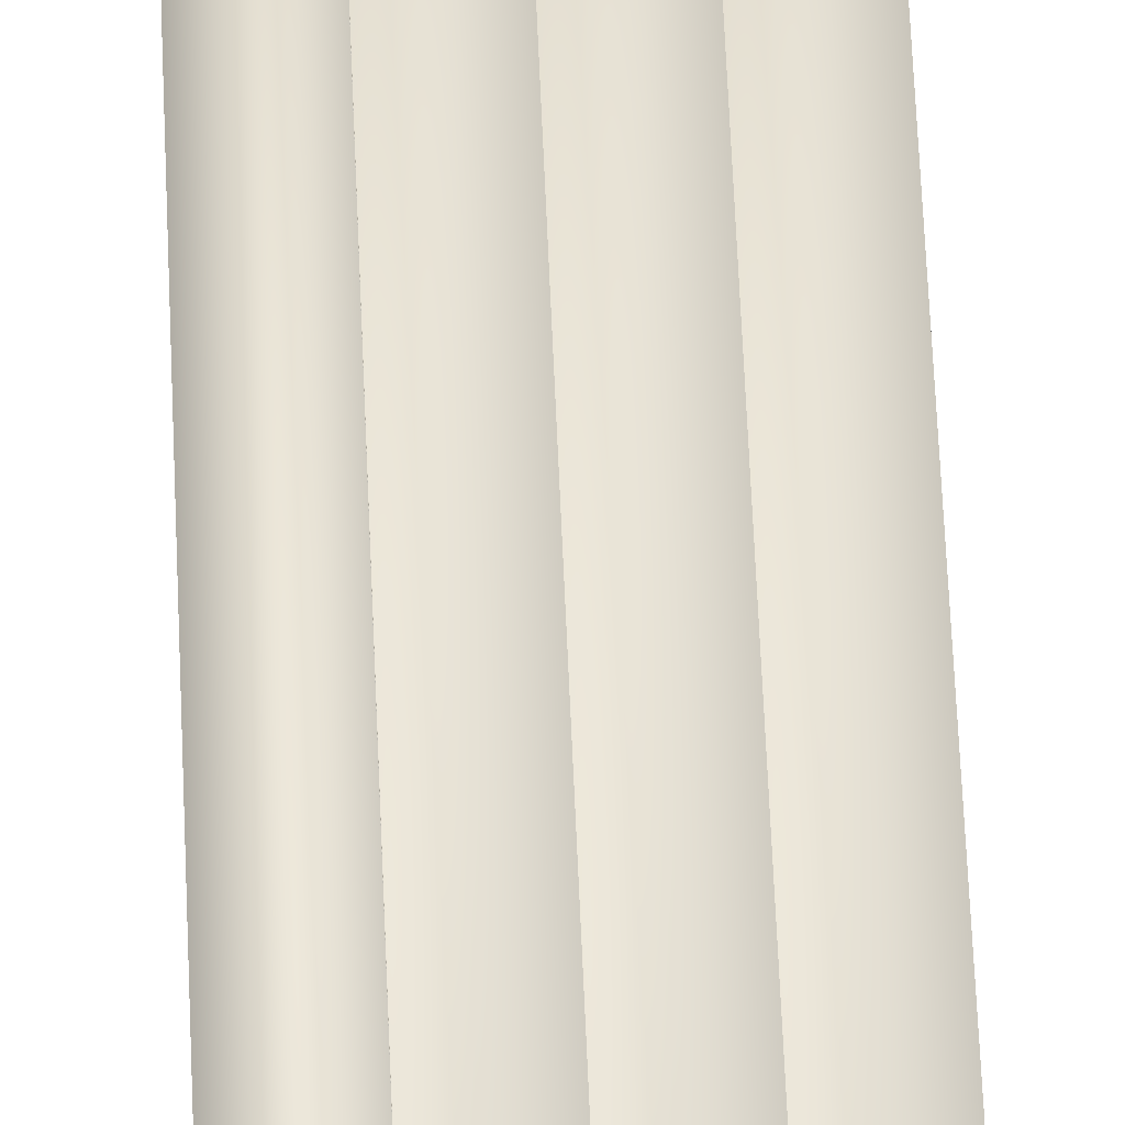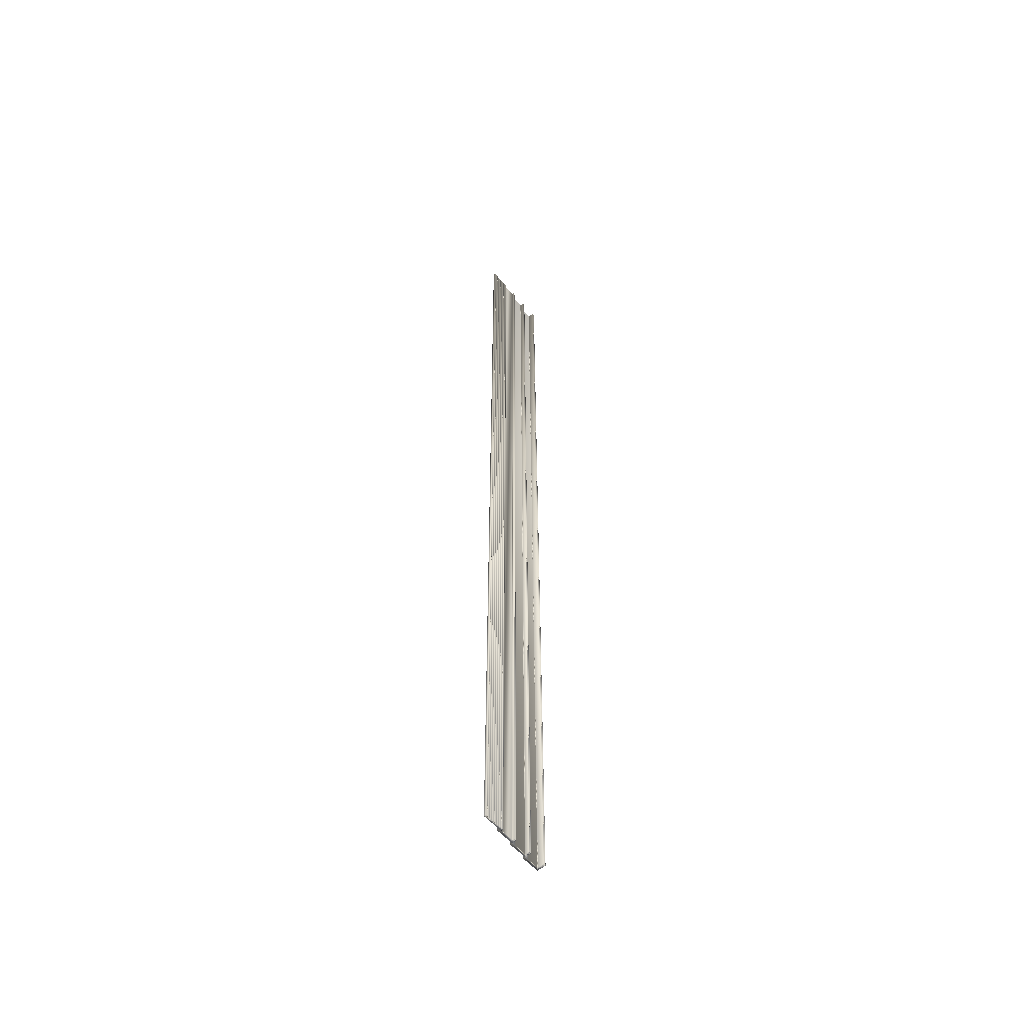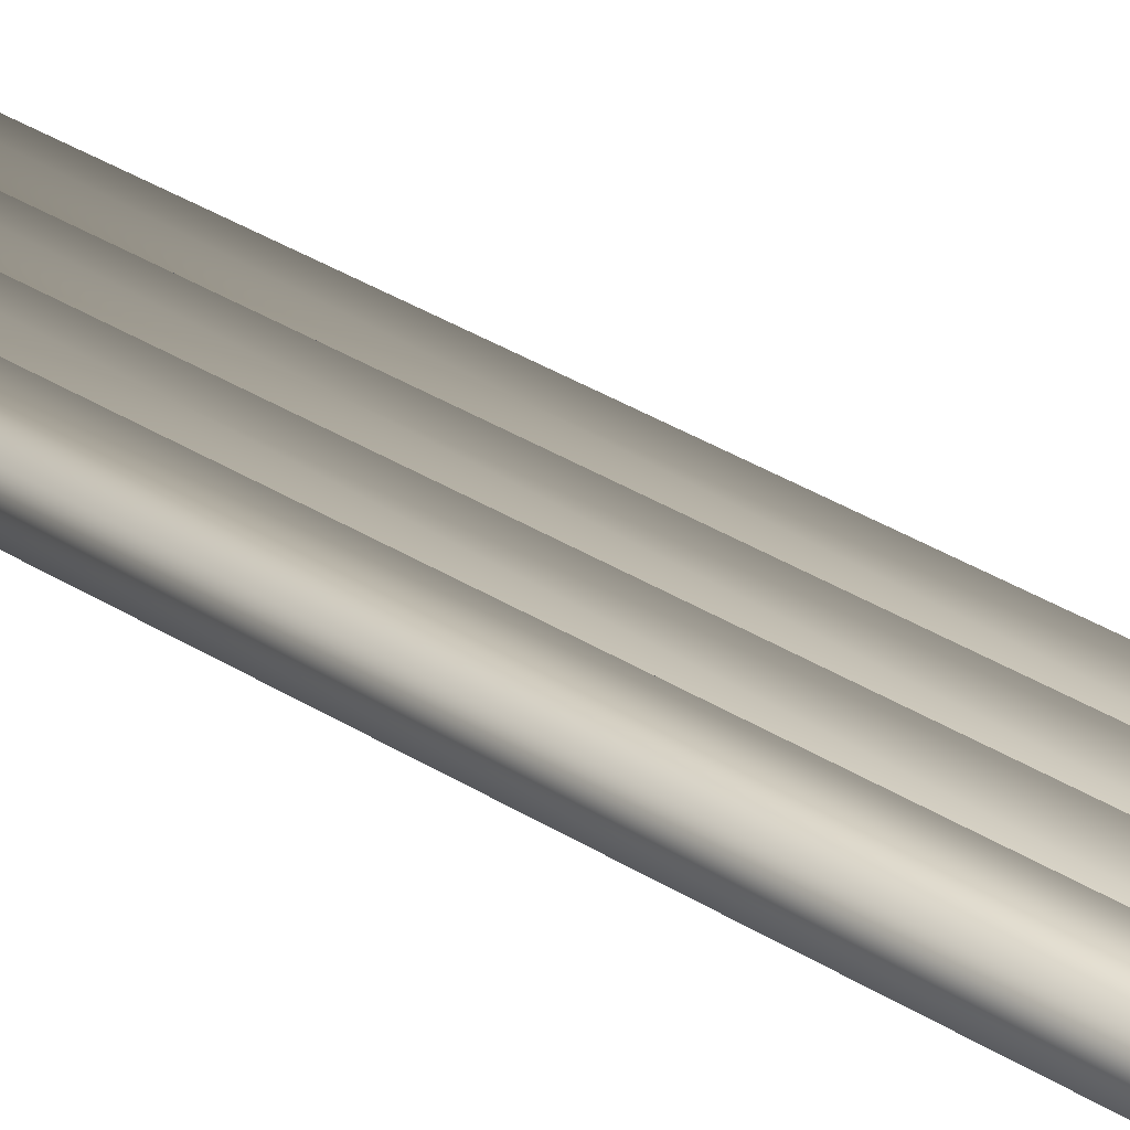
<metadata>
{"format":"obj","ext":"obj","renderer":"f3d","projection":"perspective","resolution":1024,"background":"white","views":[{"elev":46.4,"azim":178.0,"up":"+Y"},{"elev":-55.3,"azim":-50.0,"up":"+Z"},{"elev":16.9,"azim":148.9,"up":"+Y"}]}
</metadata>
<code>
v  -96.82 -4.31 -3022
v  -96.03 -3.522 -3022
v  -96.03 -3.523 -21.67
v  -96.82 -4.31 -21.67
v  -95.98 -3.483 -3022
v  -95.98 -3.484 -21.67
v  -95.92 -3.454 -3022
v  -95.92 -3.455 -21.67
v  -95.86 -3.437 -3022
v  -95.86 -3.438 -21.67
v  -95.8 -3.434 -3022
v  -95.8 -3.434 -21.67
v  -95.74 -3.446 -3022
v  -95.74 -3.446 -21.67
v  -95.68 -3.474 -3022
v  -95.68 -3.475 -21.67
v  -95.61 -3.522 -3022
v  -95.61 -3.523 -21.67
v  -94.82 -4.31 -3022
v  -94.82 -4.31 -21.67
v  -87.57 -4.31 -3022
v  -87.57 -4.31 -21.67
v  -86.78 -3.522 -3022
v  -86.78 -3.523 -21.67
v  -86.72 -3.481 -3022
v  -86.72 -3.481 -21.67
v  -86.66 -3.452 -3022
v  -86.66 -3.453 -21.67
v  -86.6 -3.436 -3022
v  -86.6 -3.437 -21.67
v  -86.55 -3.435 -3022
v  -86.55 -3.435 -21.67
v  -86.49 -3.448 -3022
v  -86.49 -3.448 -21.67
v  -86.42 -3.477 -3022
v  -86.42 -3.477 -21.67
v  -86.36 -3.522 -3022
v  -86.36 -3.523 -21.67
v  -85.57 -4.31 -3022
v  -85.57 -4.31 -21.67
v  -78.32 -4.31 -3022
v  -78.32 -4.31 -21.67
v  -77.53 -3.522 -3022
v  -77.53 -3.523 -21.67
v  -77.48 -3.481 -3022
v  -77.48 -3.481 -21.67
v  -77.42 -3.451 -3022
v  -77.42 -3.451 -21.67
v  -77.35 -3.435 -3022
v  -77.35 -3.435 -21.67
v  -77.29 -3.432 -3022
v  -77.29 -3.433 -21.67
v  -77.23 -3.446 -3022
v  -77.23 -3.446 -21.67
v  -77.17 -3.475 -3022
v  -77.17 -3.475 -21.67
v  -77.11 -3.522 -3022
v  -77.11 -3.523 -21.67
v  -76.32 -4.31 -3022
v  -76.32 -4.31 -21.67
v  -69.07 -4.31 -3022
v  -69.07 -4.31 -21.67
v  -68.28 -3.522 -3022
v  -68.28 -3.523 -21.67
v  -68.24 -3.484 -3022
v  -68.24 -3.485 -21.67
v  -68.18 -3.455 -3022
v  -68.18 -3.455 -21.67
v  -68.12 -3.436 -3022
v  -68.12 -3.437 -21.67
v  -68.06 -3.431 -3022
v  -68.06 -3.432 -21.67
v  -67.99 -3.442 -3022
v  -67.99 -3.443 -21.67
v  -67.93 -3.472 -3022
v  -67.93 -3.472 -21.67
v  -67.86 -3.522 -3022
v  -67.86 -3.523 -21.67
v  -67.07 -4.31 -3022
v  -67.07 -4.31 -21.67
v  -59.82 -4.31 -3022
v  -59.82 -4.31 -21.67
v  -59.03 -3.522 -3022
v  -59.03 -3.523 -21.67
v  -58.97 -3.474 -3022
v  -58.97 -3.475 -21.67
v  -58.9 -3.445 -3022
v  -58.9 -3.445 -21.67
v  -58.84 -3.432 -3022
v  -58.84 -3.433 -21.67
v  -58.78 -3.435 -3022
v  -58.78 -3.436 -21.67
v  -58.72 -3.452 -3022
v  -58.72 -3.453 -21.67
v  -58.66 -3.482 -3022
v  -58.66 -3.482 -21.67
v  -58.61 -3.522 -3022
v  -58.61 -3.523 -21.67
v  -57.82 -4.31 -3022
v  -57.82 -4.31 -21.67
v  -50.57 -4.31 -3022
v  -50.57 -4.31 -21.67
v  -49.78 -3.522 -3022
v  -49.78 -3.523 -21.67
v  -49.73 -3.487 -3022
v  -49.73 -3.487 -21.67
v  -49.68 -3.458 -3022
v  -49.68 -3.459 -21.67
v  -49.62 -3.439 -3022
v  -49.62 -3.44 -21.67
v  -49.56 -3.433 -3022
v  -49.56 -3.434 -21.67
v  -49.5 -3.443 -3022
v  -49.5 -3.443 -21.67
v  -49.43 -3.471 -3022
v  -49.43 -3.472 -21.67
v  -49.36 -3.522 -3022
v  -49.36 -3.523 -21.67
v  -48.57 -4.31 -3022
v  -48.57 -4.31 -21.67
v  -41.32 -4.31 -3022
v  -41.32 -4.31 -21.67
v  -40.53 -3.522 -3022
v  -40.53 -3.523 -21.67
v  -40.46 -3.471 -3022
v  -40.46 -3.472 -21.67
v  -40.4 -3.441 -3022
v  -40.4 -3.442 -21.67
v  -40.33 -3.43 -3022
v  -40.33 -3.43 -21.67
v  -40.27 -3.434 -3022
v  -40.27 -3.434 -21.67
v  -40.21 -3.452 -3022
v  -40.21 -3.453 -21.67
v  -40.16 -3.482 -3022
v  -40.16 -3.483 -21.67
v  -40.11 -3.522 -3022
v  -40.11 -3.523 -21.67
v  -39.32 -4.31 -3022
v  -39.32 -4.31 -21.67
v  -34.32 -4.31 -3022
v  -34.32 -4.31 -21.67
v  -34.32 0.7031 -3022
v  -34.32 0.7027 -21.67
v  -34.29 0.9293 -3022
v  -34.29 0.9288 -21.67
v  -34.22 1.137 -3022
v  -34.22 1.137 -21.67
v  -34.1 1.32 -3022
v  -34.1 1.32 -21.67
v  -33.95 1.473 -3022
v  -33.95 1.473 -21.67
v  -33.77 1.59 -3022
v  -33.77 1.589 -21.67
v  -33.56 1.664 -3022
v  -33.56 1.663 -21.67
v  -33.33 1.69 -3022
v  -33.33 1.69 -21.67
v  8.738 1.69 -3022
v  8.738 1.69 -21.67
v  8.954 1.665 -3022
v  8.954 1.665 -21.67
v  9.152 1.594 -3022
v  9.152 1.594 -21.67
v  9.327 1.483 -3022
v  9.327 1.483 -21.67
v  9.473 1.337 -3022
v  9.473 1.337 -21.67
v  9.584 1.163 -3022
v  9.584 1.162 -21.67
v  9.655 0.9644 -3022
v  9.655 0.9639 -21.67
v  9.68 0.7487 -3022
v  9.68 0.7482 -21.67
v  9.68 -4.31 -3022
v  9.68 -4.31 -21.67
v  12.68 -4.31 -3022
v  12.68 -4.31 -21.67
v  13.47 -3.522 -3022
v  13.47 -3.523 -21.67
v  13.53 -3.482 -3022
v  13.53 -3.482 -21.67
v  13.59 -3.452 -3022
v  13.59 -3.453 -21.67
v  13.65 -3.436 -3022
v  13.65 -3.436 -21.67
v  13.71 -3.433 -3022
v  13.71 -3.433 -21.67
v  13.77 -3.445 -3022
v  13.77 -3.446 -21.67
v  13.83 -3.475 -3022
v  13.83 -3.475 -21.67
v  13.89 -3.522 -3022
v  13.89 -3.523 -21.67
v  14.68 -4.31 -3022
v  14.68 -4.31 -21.67
v  17.68 -4.31 -3022
v  17.68 -4.31 -21.67
v  17.67 -3.579 -3022
v  17.67 -3.58 -21.67
v  17.66 -2.95 -3022
v  17.66 -2.951 -21.67
v  17.67 -2.41 -3022
v  17.67 -2.411 -21.67
v  17.71 -1.944 -3022
v  17.71 -1.945 -21.67
v  17.81 -1.54 -3022
v  17.81 -1.541 -21.67
v  17.99 -1.184 -3022
v  17.99 -1.185 -21.67
v  18.27 -0.8622 -3022
v  18.27 -0.8626 -21.67
v  27.23 8.104 -3022
v  27.23 8.104 -21.67
v  27.4 8.252 -3022
v  27.4 8.251 -21.67
v  27.56 8.376 -3022
v  27.56 8.376 -21.67
v  27.73 8.479 -3022
v  27.73 8.478 -21.67
v  27.92 8.56 -3022
v  27.92 8.559 -21.67
v  28.13 8.622 -3022
v  28.13 8.621 -21.67
v  28.37 8.665 -3022
v  28.37 8.664 -21.67
v  28.65 8.69 -3022
v  28.65 8.69 -21.67
v  68.65 8.69 -3022
v  68.65 8.69 -21.67
v  68.89 8.663 -3022
v  68.89 8.662 -21.67
v  69.1 8.585 -3022
v  69.1 8.585 -21.67
v  69.29 8.463 -3022
v  69.29 8.463 -21.67
v  69.45 8.304 -3022
v  69.45 8.303 -21.67
v  69.57 8.112 -3022
v  69.57 8.112 -21.67
v  69.65 7.896 -3022
v  69.65 7.895 -21.67
v  69.68 7.659 -3022
v  69.68 7.659 -21.67
v  69.68 -4.31 -3022
v  69.68 -4.31 -21.67
v  72.68 -4.31 -3022
v  72.68 -4.31 -21.67
v  73.47 -3.522 -3022
v  73.47 -3.523 -21.67
v  73.52 -3.479 -3022
v  73.52 -3.48 -21.67
v  73.58 -3.45 -3022
v  73.58 -3.45 -21.67
v  73.65 -3.434 -3022
v  73.65 -3.435 -21.67
v  73.71 -3.433 -3022
v  73.71 -3.434 -21.67
v  73.77 -3.447 -3022
v  73.77 -3.448 -21.67
v  73.84 -3.477 -3022
v  73.84 -3.477 -21.67
v  73.89 -3.522 -3022
v  73.89 -3.523 -21.67
v  74.68 -4.31 -3022
v  74.68 -4.31 -21.67
v  77.68 -4.31 -3022
v  77.68 -4.31 -21.67
v  77.68 4.847 -3022
v  77.68 4.846 -21.67
v  77.69 5.084 -3022
v  77.69 5.083 -21.67
v  77.72 5.304 -3022
v  77.72 5.303 -21.67
v  77.78 5.51 -3022
v  77.78 5.51 -21.67
v  77.86 5.708 -3022
v  77.86 5.707 -21.67
v  77.96 5.899 -3022
v  77.96 5.898 -21.67
v  78.11 6.088 -3022
v  78.11 6.088 -21.67
v  78.29 6.279 -3022
v  78.29 6.278 -21.67
v  87.35 15.12 -3022
v  87.35 15.12 -21.67
v  87.54 15.28 -3022
v  87.54 15.28 -21.67
v  87.71 15.4 -3022
v  87.71 15.4 -21.67
v  87.89 15.5 -3022
v  87.89 15.5 -21.67
v  88.07 15.57 -3022
v  88.07 15.57 -21.67
v  88.26 15.62 -3022
v  88.26 15.62 -21.67
v  88.49 15.66 -3022
v  88.49 15.66 -21.67
v  88.75 15.69 -3022
v  88.75 15.69 -21.67
v  128 15.69 -3022
v  128 15.69 -21.67
v  128.2 15.66 -3022
v  128.2 15.66 -21.67
v  128.4 15.59 -3022
v  128.4 15.59 -21.67
v  128.6 15.48 -3022
v  128.6 15.48 -21.67
v  128.8 15.33 -3022
v  128.8 15.33 -21.67
v  128.9 15.15 -3022
v  128.9 15.14 -21.67
v  129 14.94 -3022
v  129 14.94 -21.67
v  129 14.72 -3022
v  129 14.72 -21.67
v  129 -4.31 -3022
v  129 -4.31 -21.67
v  132 -4.31 -3022
v  132 -4.31 -21.67
v  132.8 -3.522 -3022
v  132.8 -3.523 -21.67
v  132.8 -3.475 -3022
v  132.8 -3.475 -21.67
v  132.9 -3.445 -3022
v  132.9 -3.446 -21.67
v  133 -3.432 -3022
v  133 -3.433 -21.67
v  133 -3.434 -3022
v  133 -3.435 -21.67
v  133.1 -3.451 -3022
v  133.1 -3.451 -21.67
v  133.1 -3.481 -3022
v  133.1 -3.481 -21.67
v  133.2 -3.522 -3022
v  133.2 -3.523 -21.67
v  134 -4.31 -3022
v  134 -4.31 -21.67
v  137 -4.31 -3022
v  137 -4.31 -21.67
v  137.7 23.69 -3022
v  137.7 23.69 -21.67
v  77.68 23.69 -3022
v  77.68 23.69 -21.67
v  77.68 17.02 -3022
v  77.68 17.02 -21.67
v  77.67 16.95 -3022
v  77.67 16.95 -21.67
v  77.65 16.88 -3022
v  77.65 16.88 -21.67
v  77.61 16.82 -3022
v  77.61 16.81 -21.67
v  77.55 16.76 -3022
v  77.55 16.76 -21.67
v  77.49 16.72 -3022
v  77.49 16.72 -21.67
v  77.42 16.7 -3022
v  77.42 16.7 -21.67
v  77.35 16.69 -3022
v  77.35 16.69 -21.67
v  17.68 16.69 -3022
v  17.68 16.69 -21.67
v  17.68 9.98 -3022
v  17.68 9.979 -21.67
v  17.67 9.914 -3022
v  17.67 9.913 -21.67
v  17.65 9.853 -3022
v  17.65 9.852 -21.67
v  17.62 9.799 -3022
v  17.62 9.798 -21.67
v  17.57 9.754 -3022
v  17.57 9.753 -21.67
v  17.52 9.72 -3022
v  17.52 9.719 -21.67
v  17.46 9.698 -3022
v  17.46 9.697 -21.67
v  17.39 9.69 -3022
v  17.39 9.69 -21.67
v  -42.32 9.69 -3022
v  -42.32 9.69 -21.67
v  -42.32 3.012 -3022
v  -42.32 3.012 -21.67
v  -42.33 2.938 -3022
v  -42.33 2.938 -21.67
v  -42.35 2.871 -3022
v  -42.35 2.87 -21.67
v  -42.39 2.811 -3022
v  -42.39 2.81 -21.67
v  -42.44 2.761 -3022
v  -42.44 2.76 -21.67
v  -42.5 2.723 -3022
v  -42.5 2.722 -21.67
v  -42.57 2.699 -3022
v  -42.57 2.698 -21.67
v  -42.64 2.69 -3022
v  -42.64 2.69 -21.67
v  -102.3 2.69 -3022
v  -102.3 2.69 -21.67
v  -101.8 -4.31 -3022
v  -101.8 -4.31 -21.67
o Line094
g Line094
f 1 2 3 4
f 2 5 6 3
f 5 7 8 6
f 7 9 10 8
f 9 11 12 10
f 11 13 14 12
f 13 15 16 14
f 15 17 18 16
f 17 19 20 18
f 19 21 22 20
f 21 23 24 22
f 23 25 26 24
f 25 27 28 26
f 27 29 30 28
f 29 31 32 30
f 31 33 34 32
f 33 35 36 34
f 35 37 38 36
f 37 39 40 38
f 39 41 42 40
f 41 43 44 42
f 43 45 46 44
f 45 47 48 46
f 47 49 50 48
f 49 51 52 50
f 51 53 54 52
f 53 55 56 54
f 55 57 58 56
f 57 59 60 58
f 59 61 62 60
f 61 63 64 62
f 63 65 66 64
f 65 67 68 66
f 67 69 70 68
f 69 71 72 70
f 71 73 74 72
f 73 75 76 74
f 75 77 78 76
f 77 79 80 78
f 79 81 82 80
f 81 83 84 82
f 83 85 86 84
f 85 87 88 86
f 87 89 90 88
f 89 91 92 90
f 91 93 94 92
f 93 95 96 94
f 95 97 98 96
f 97 99 100 98
f 99 101 102 100
f 101 103 104 102
f 103 105 106 104
f 105 107 108 106
f 107 109 110 108
f 109 111 112 110
f 111 113 114 112
f 113 115 116 114
f 115 117 118 116
f 117 119 120 118
f 119 121 122 120
f 121 123 124 122
f 123 125 126 124
f 125 127 128 126
f 127 129 130 128
f 129 131 132 130
f 131 133 134 132
f 133 135 136 134
f 135 137 138 136
f 137 139 140 138
f 139 141 142 140
f 141 143 144 142
f 143 145 146 144
f 145 147 148 146
f 147 149 150 148
f 149 151 152 150
f 151 153 154 152
f 153 155 156 154
f 155 157 158 156
f 157 159 160 158
f 159 161 162 160
f 161 163 164 162
f 163 165 166 164
f 165 167 168 166
f 167 169 170 168
f 169 171 172 170
f 171 173 174 172
f 173 175 176 174
f 175 177 178 176
f 177 179 180 178
f 179 181 182 180
f 181 183 184 182
f 183 185 186 184
f 185 187 188 186
f 187 189 190 188
f 189 191 192 190
f 191 193 194 192
f 193 195 196 194
f 195 197 198 196
f 197 199 200 198
f 199 201 202 200
f 201 203 204 202
f 203 205 206 204
f 205 207 208 206
f 207 209 210 208
f 209 211 212 210
f 211 213 214 212
f 213 215 216 214
f 215 217 218 216
f 217 219 220 218
f 219 221 222 220
f 221 223 224 222
f 223 225 226 224
f 225 227 228 226
f 227 229 230 228
f 229 231 232 230
f 231 233 234 232
f 233 235 236 234
f 235 237 238 236
f 237 239 240 238
f 239 241 242 240
f 241 243 244 242
f 243 245 246 244
f 245 247 248 246
f 247 249 250 248
f 249 251 252 250
f 251 253 254 252
f 253 255 256 254
f 255 257 258 256
f 257 259 260 258
f 259 261 262 260
f 261 263 264 262
f 263 265 266 264
f 265 267 268 266
f 267 269 270 268
f 269 271 272 270
f 271 273 274 272
f 273 275 276 274
f 275 277 278 276
f 277 279 280 278
f 279 281 282 280
f 281 283 284 282
f 283 285 286 284
f 285 287 288 286
f 287 289 290 288
f 289 291 292 290
f 291 293 294 292
f 293 295 296 294
f 295 297 298 296
f 297 299 300 298
f 299 301 302 300
f 301 303 304 302
f 303 305 306 304
f 305 307 308 306
f 307 309 310 308
f 309 311 312 310
f 311 313 314 312
f 313 315 316 314
f 315 317 318 316
f 317 319 320 318
f 319 321 322 320
f 321 323 324 322
f 323 325 326 324
f 325 327 328 326
f 327 329 330 328
f 329 331 332 330
f 331 333 334 332
f 333 335 336 334
f 335 337 338 336
f 337 339 340 338
f 339 341 342 340
f 341 343 344 342
f 343 345 346 344
f 345 347 348 346
f 347 349 350 348
f 349 351 352 350
f 351 353 354 352
f 353 355 356 354
f 355 357 358 356
f 357 359 360 358
f 359 361 362 360
f 361 363 364 362
f 363 365 366 364
f 365 367 368 366
f 367 369 370 368
f 369 371 372 370
f 371 373 374 372
f 373 375 376 374
f 375 377 378 376
f 377 379 380 378
f 379 381 382 380
f 381 383 384 382
f 383 385 386 384
f 385 387 388 386
f 387 389 390 388
f 389 391 392 390
f 391 393 394 392
f 393 395 396 394
f 395 397 398 396
f 397 399 400 398
f 399 1 4 400
f 195 201 199 197
f 377 383 381 379
f 359 365 363 361
f 341 347 345 343
f 315 321 319 317
f 315 325 323 321
f 265 263 269 267
f 261 259 269 263
f 243 249 247 245
f 243 253 251 249
f 173 179 177 175
f 139 137 143 141
f 315 341 327 325
f 337 335 341 339
f 333 331 341 335
f 329 327 341 331
f 397 2 1 399
f 243 257 255 253
f 173 183 181 179
f 313 311 341 315
f 309 307 341 311
f 397 7 5 2
f 257 243 269 259
f 135 133 143 137
f 305 303 341 307
f 243 273 271 269
f 243 277 275 273
f 243 241 279 277
f 193 203 201 195
f 193 191 205 203
f 241 283 281 279
f 341 351 349 347
f 377 387 385 383
f 359 369 367 365
f 173 187 185 183
f 397 395 9 7
f 395 13 11 9
f 395 17 15 13
f 395 29 19 17
f 239 285 283 241
f 237 235 285 239
f 191 189 207 205
f 233 353 285 235
f 131 145 143 133
f 301 351 341 303
f 299 297 351 301
f 295 293 351 297
f 291 289 351 293
f 287 285 351 289
f 285 353 351
f 233 357 355 353
f 233 231 359 357
f 229 369 359 231
f 227 225 369 229
f 223 221 369 225
f 219 217 369 221
f 215 213 369 217
f 211 371 369 213
f 211 375 373 371
f 211 209 377 375
f 119 117 123 121
f 99 97 103 101
f 79 77 83 81
f 59 57 63 61
f 39 37 43 41
f 19 25 23 21
f 129 389 145 131
f 57 55 65 63
f 377 159 389 387
f 189 377 209 207
f 187 173 377 189
f 171 169 377 173
f 167 165 377 169
f 163 161 377 165
f 159 377 161
f 157 155 389 159
f 153 151 389 155
f 149 147 389 151
f 145 389 147
f 129 127 391 389
f 127 125 393 391
f 125 123 395 393
f 117 115 395 123
f 113 111 395 115
f 95 105 103 97
f 77 75 85 83
f 37 35 45 43
f 109 107 395 111
f 55 53 67 65
f 95 93 107 105
f 35 33 47 45
f 75 73 87 85
f 93 91 395 107
f 89 73 395 91
f 19 29 27 25
f 53 51 69 67
f 33 31 49 47
f 73 89 87
f 71 51 395 73
f 395 49 31 29
f 395 51 49
f 71 69 51
f 196 198 200 202
f 378 380 382 384
f 360 362 364 366
f 342 344 346 348
f 316 318 320 322
f 316 322 324 326
f 266 268 270 264
f 262 264 270 260
f 244 246 248 250
f 244 250 252 254
f 174 176 178 180
f 140 142 144 138
f 316 326 328 342
f 338 340 342 336
f 334 336 342 332
f 330 332 342 328
f 398 400 4 3
f 244 254 256 258
f 174 180 182 184
f 314 316 342 312
f 310 312 342 308
f 398 3 6 8
f 258 260 270 244
f 136 138 144 134
f 306 308 342 304
f 244 270 272 274
f 244 274 276 278
f 244 278 280 242
f 194 196 202 204
f 194 204 206 192
f 242 280 282 284
f 342 348 350 352
f 378 384 386 388
f 360 366 368 370
f 174 184 186 188
f 398 8 10 396
f 396 10 12 14
f 396 14 16 18
f 396 18 20 30
f 240 242 284 286
f 238 240 286 236
f 192 206 208 190
f 234 236 286 354
f 132 134 144 146
f 302 304 342 352
f 300 302 352 298
f 296 298 352 294
f 292 294 352 290
f 288 290 352 286
f 286 352 354
f 234 354 356 358
f 234 358 360 232
f 230 232 360 370
f 228 230 370 226
f 224 226 370 222
f 220 222 370 218
f 216 218 370 214
f 212 214 370 372
f 212 372 374 376
f 212 376 378 210
f 120 122 124 118
f 100 102 104 98
f 80 82 84 78
f 60 62 64 58
f 40 42 44 38
f 20 22 24 26
f 130 132 146 390
f 58 64 66 56
f 378 388 390 160
f 190 208 210 378
f 188 190 378 174
f 172 174 378 170
f 168 170 378 166
f 164 166 378 162
f 160 162 378
f 158 160 390 156
f 154 156 390 152
f 150 152 390 148
f 146 148 390
f 130 390 392 128
f 128 392 394 126
f 126 394 396 124
f 118 124 396 116
f 114 116 396 112
f 96 98 104 106
f 78 84 86 76
f 38 44 46 36
f 110 112 396 108
f 56 66 68 54
f 96 106 108 94
f 36 46 48 34
f 76 86 88 74
f 94 108 396 92
f 90 92 396 74
f 20 26 28 30
f 54 68 70 52
f 34 48 50 32
f 74 88 90
f 72 74 396 52
f 396 30 32 50
f 396 50 52
f 72 52 70

</code>
